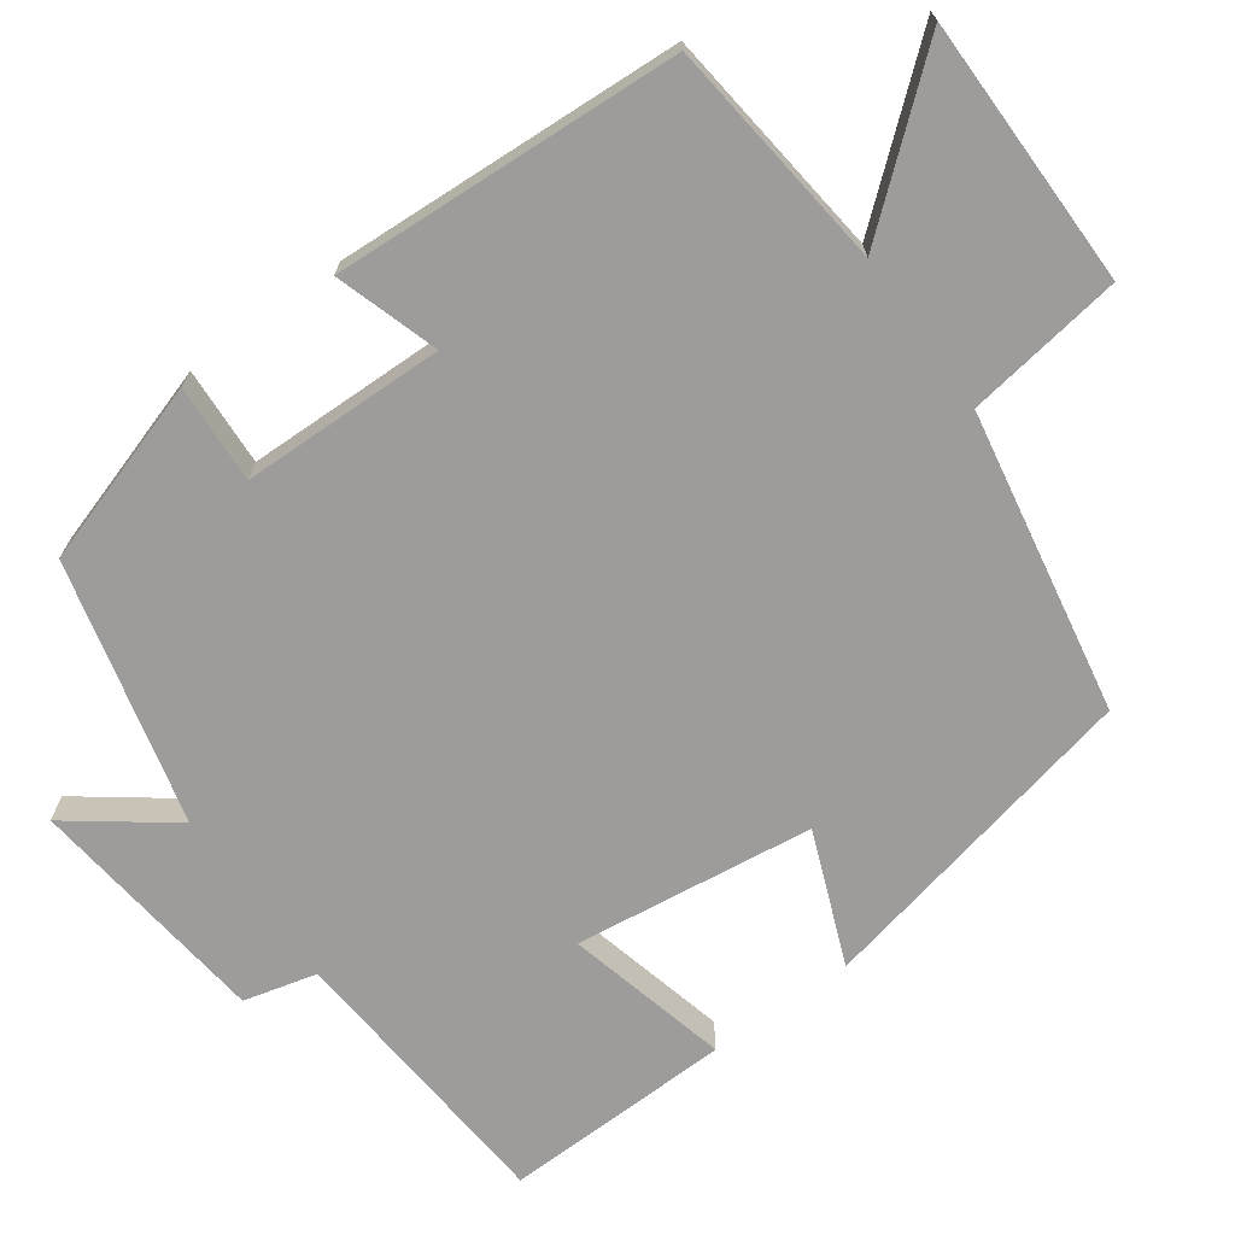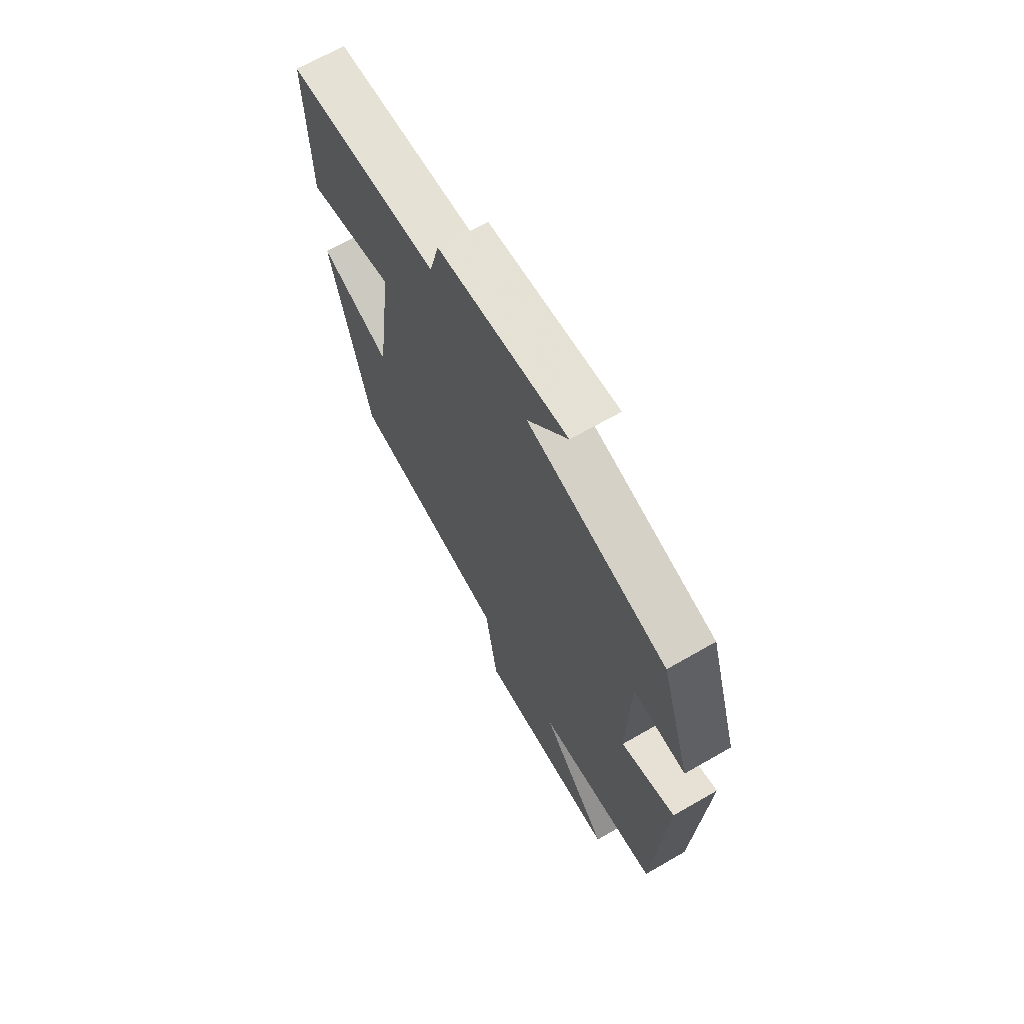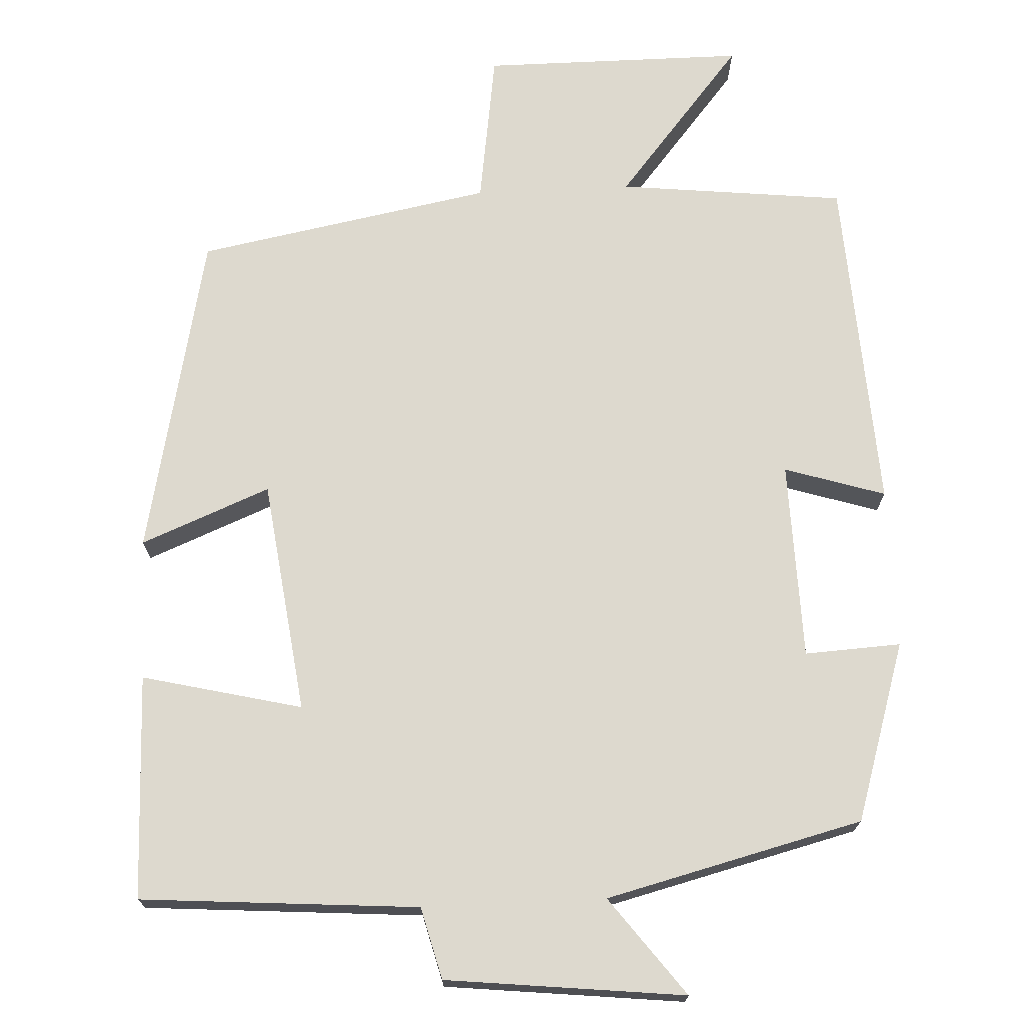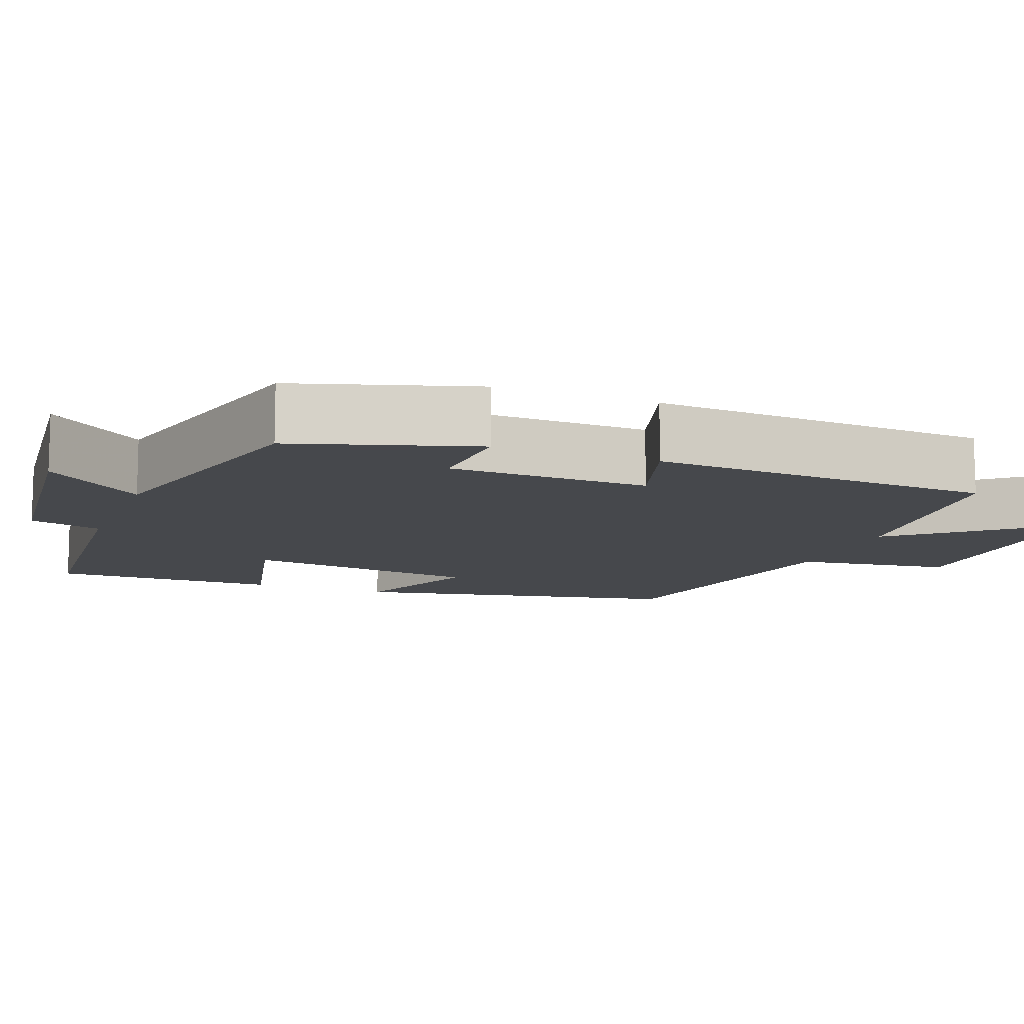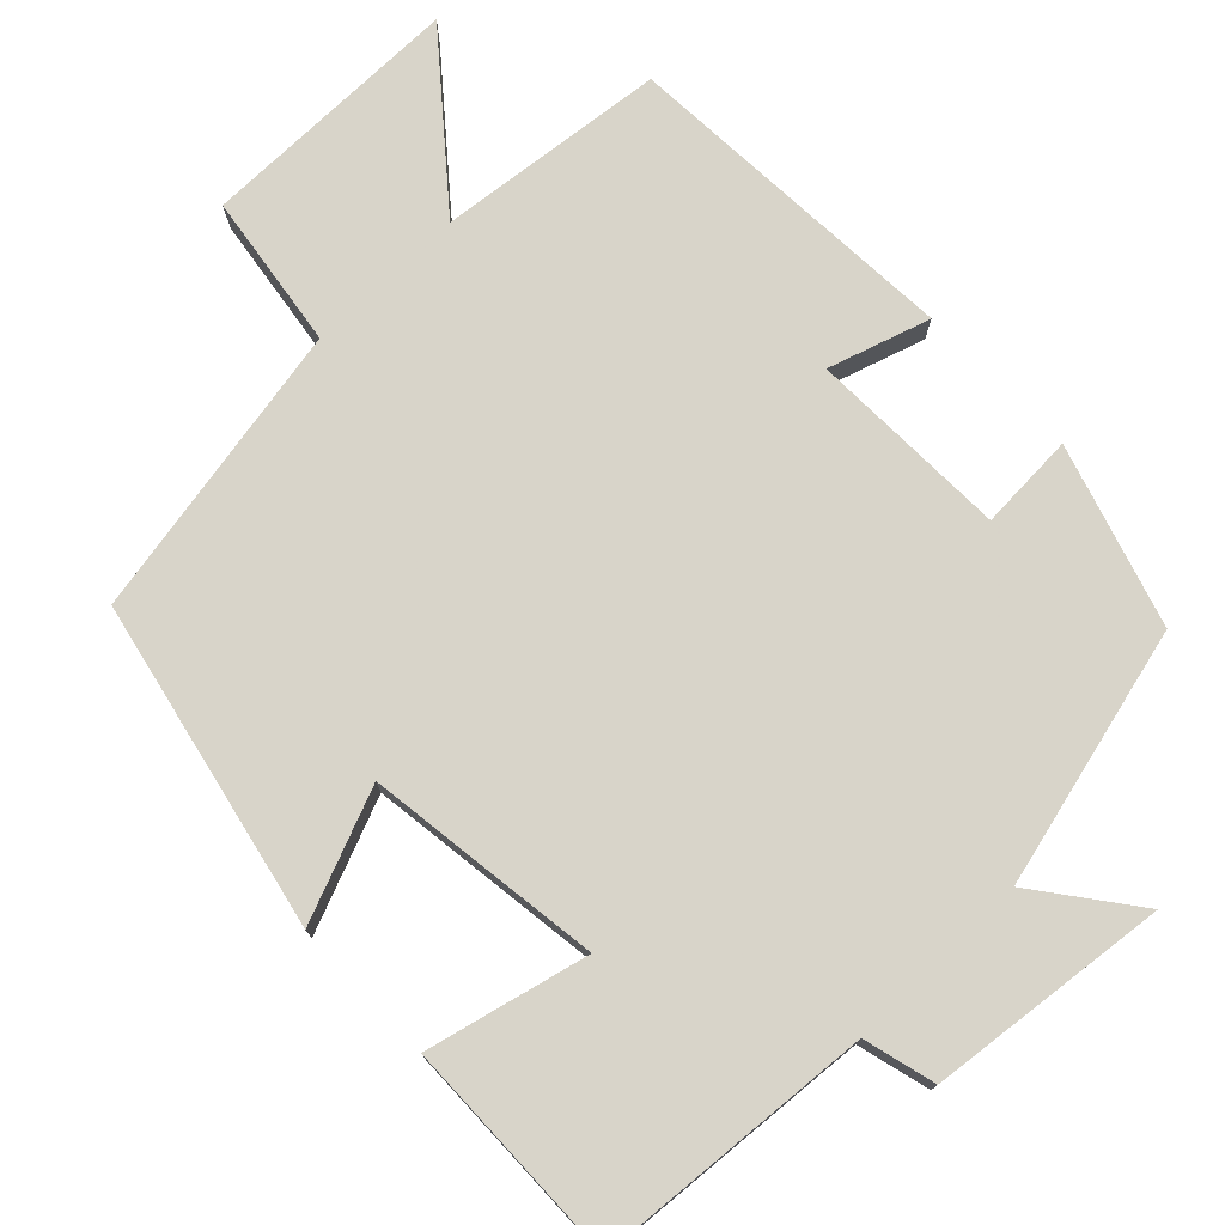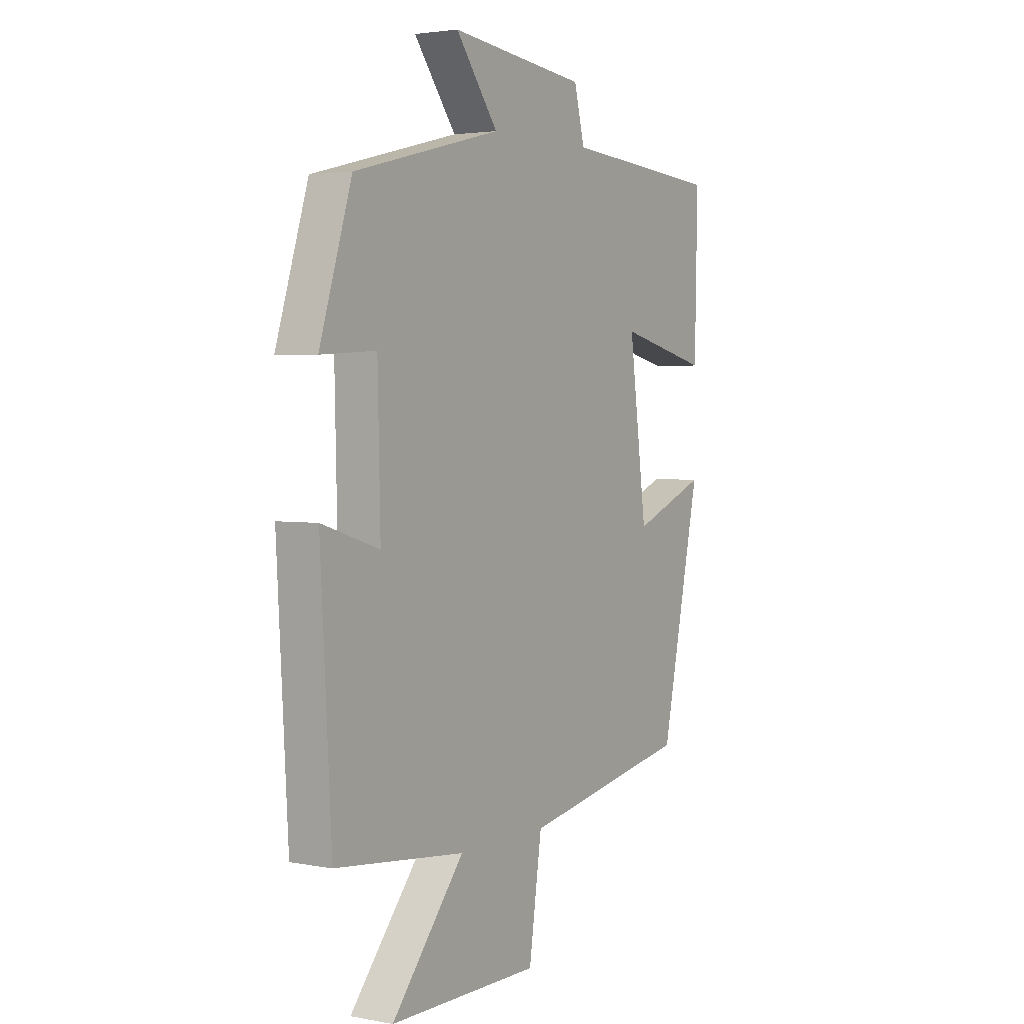
<metadata>
{"format":"obj","ext":"obj","renderer":"f3d","projection":"perspective","resolution":1024,"background":"white","views":[{"elev":-70.2,"azim":126.0,"up":"+Y"},{"elev":67.6,"azim":60.0,"up":"+Z"},{"elev":71.8,"azim":-2.7,"up":"+Y"},{"elev":-11.4,"azim":68.9,"up":"+Y"},{"elev":75.7,"azim":-43.9,"up":"+Y"},{"elev":3.0,"azim":122.6,"up":"+Z"}]}
</metadata>
<code>
v 0.475 0.07 -0.468
v 0.18 0.07 -0.5
v 0.345 0.07 -0.7
v 0.003 0.07 -0.7
v -0.026 0.07 -0.5
v -0.41 0.07 -0.428
v -0.5 0.07 -0.005
v -0.332 0.07 -0.073
v -0.292 0.07 0.231
v -0.5 0.07 0.181
v -0.506 0.07 0.473
v -0.145 0.07 0.5
v -0.121 0.07 0.593
v 0.189 0.07 0.627
v 0.093 0.07 0.5
v 0.427 0.07 0.416
v 0.5 0.07 0.183
v 0.375 0.07 0.19
v 0.369 0.07 -0.068
v 0.5 0.07 -0.027
v 0.475 0 -0.468
v 0.18 0 -0.5
v 0.345 0 -0.7
v 0.003 0 -0.7
v -0.026 0 -0.5
v -0.41 0 -0.428
v -0.5 0 -0.005
v -0.332 0 -0.073
v -0.292 0 0.231
v -0.5 0 0.181
v -0.506 0 0.473
v -0.145 0 0.5
v -0.121 0 0.593
v 0.189 0 0.627
v 0.093 0 0.5
v 0.427 0 0.416
v 0.5 0 0.183
v 0.375 0 0.19
v 0.369 0 -0.068
v 0.5 0 -0.027
f 19 20 1 2
f 18 19 2
f 15 16 17 18
f 15 18 2
f 12 13 14 15
f 11 12 15
f 10 11 15
f 9 10 15
f 8 9 15 2
f 7 8 2
f 6 7 2
f 5 6 2
f 2 3 4 5
f 22 21 40 39
f 22 39 38
f 38 37 36 35
f 22 38 35
f 35 34 33 32
f 35 32 31
f 35 31 30
f 35 30 29
f 22 35 29 28
f 22 28 27
f 22 27 26
f 22 26 25
f 25 24 23 22
f 1 21 22 2
f 2 22 23 3
f 3 23 24 4
f 4 24 25 5
f 5 25 26 6
f 6 26 27 7
f 7 27 28 8
f 8 28 29 9
f 9 29 30 10
f 10 30 31 11
f 11 31 32 12
f 12 32 33 13
f 13 33 34 14
f 14 34 35 15
f 15 35 36 16
f 16 36 37 17
f 17 37 38 18
f 18 38 39 19
f 19 39 40 20
f 20 40 21 1

</code>
